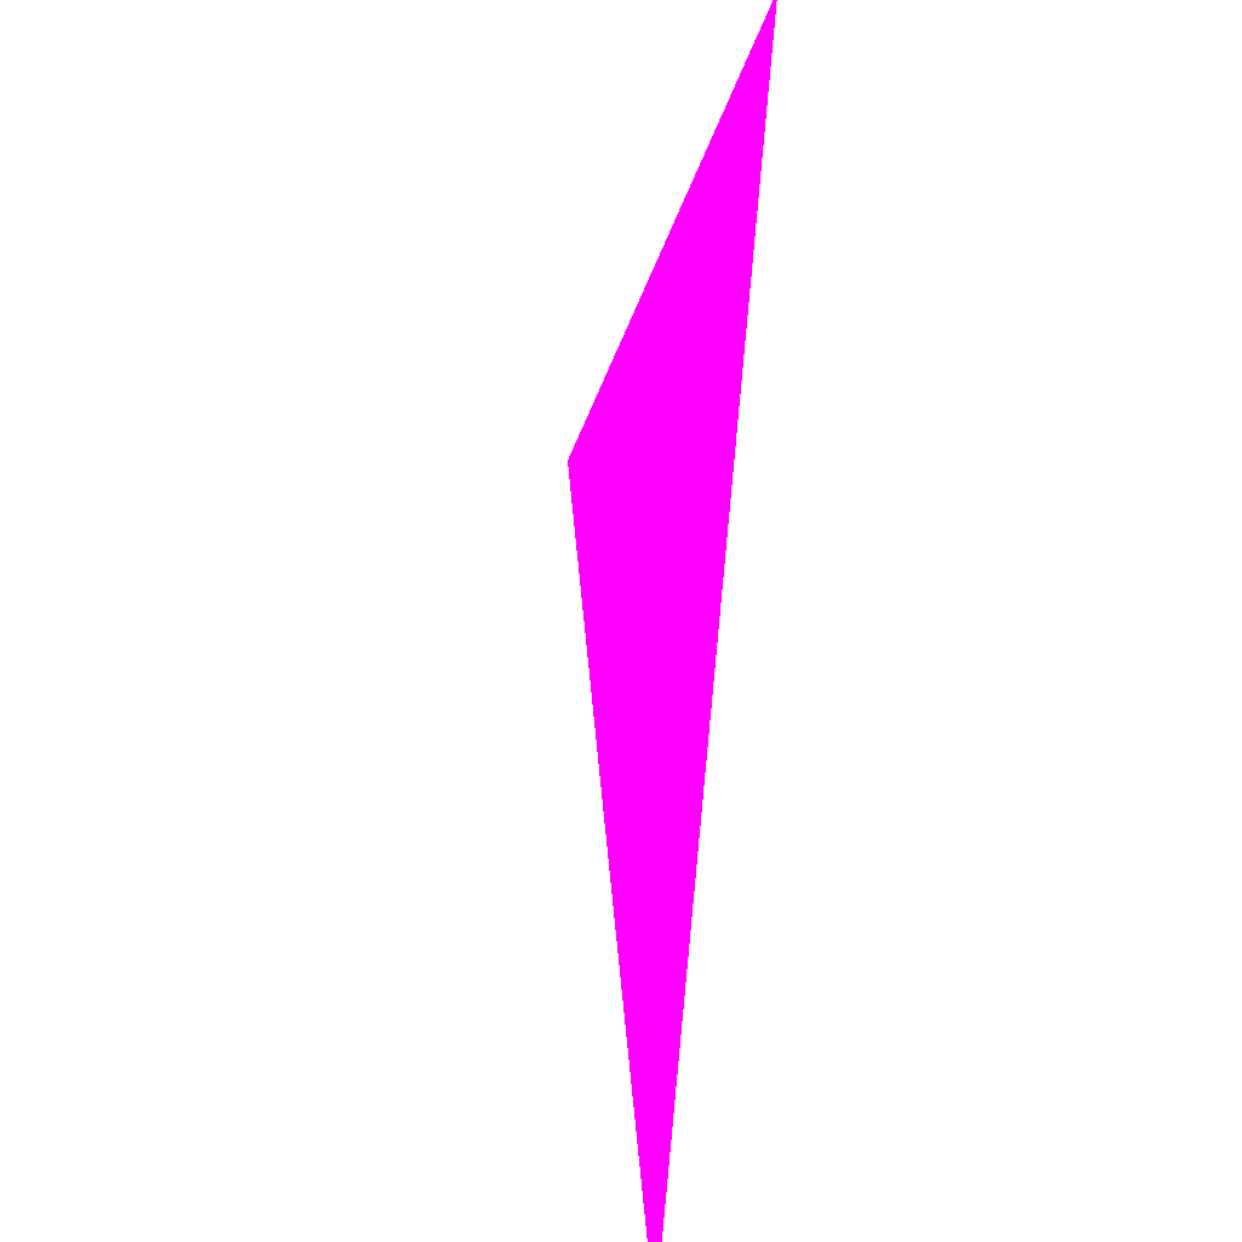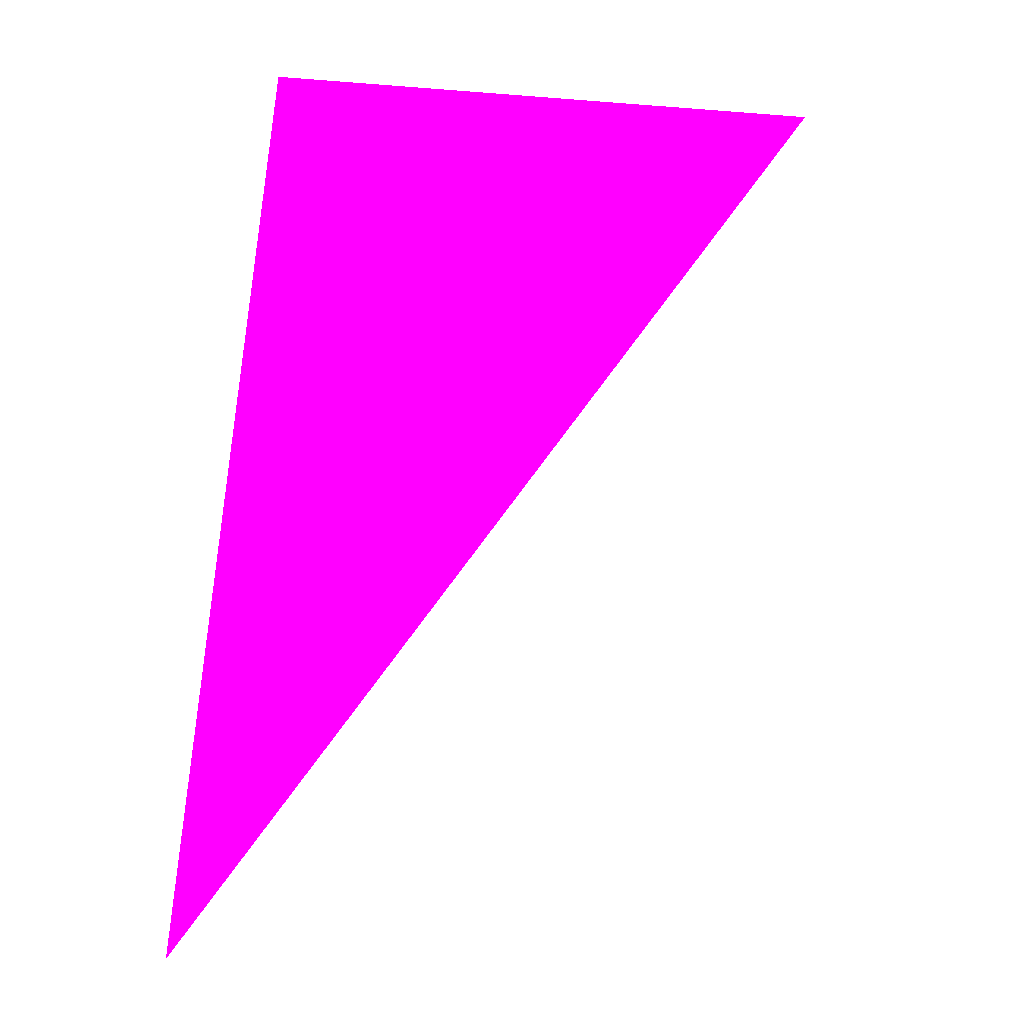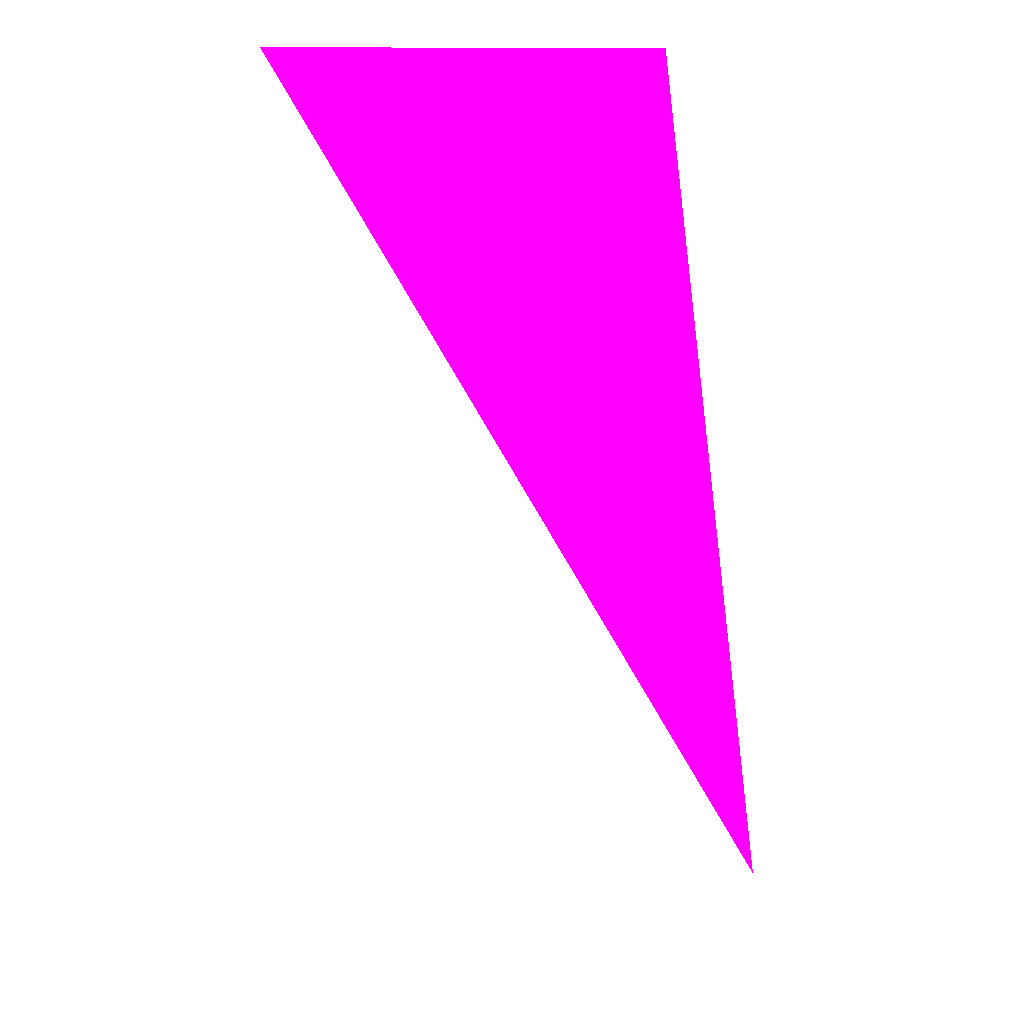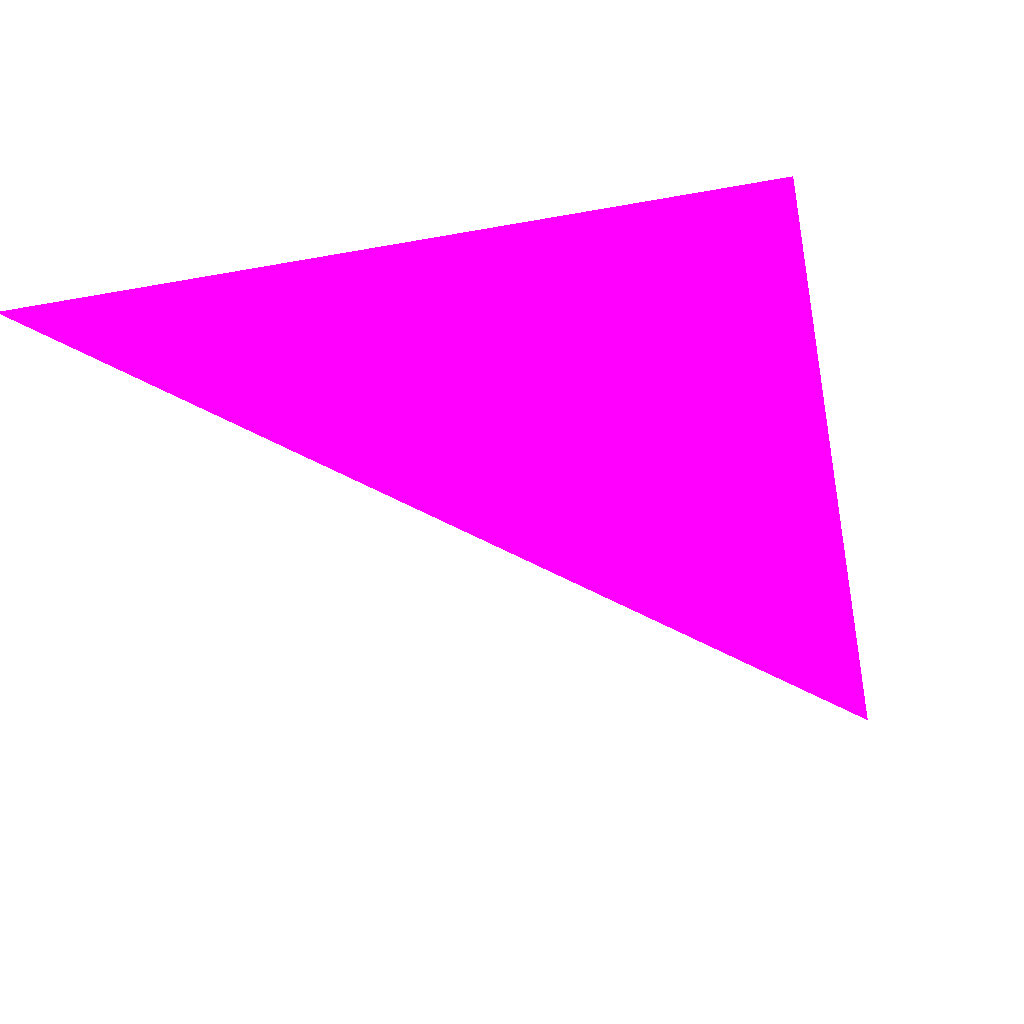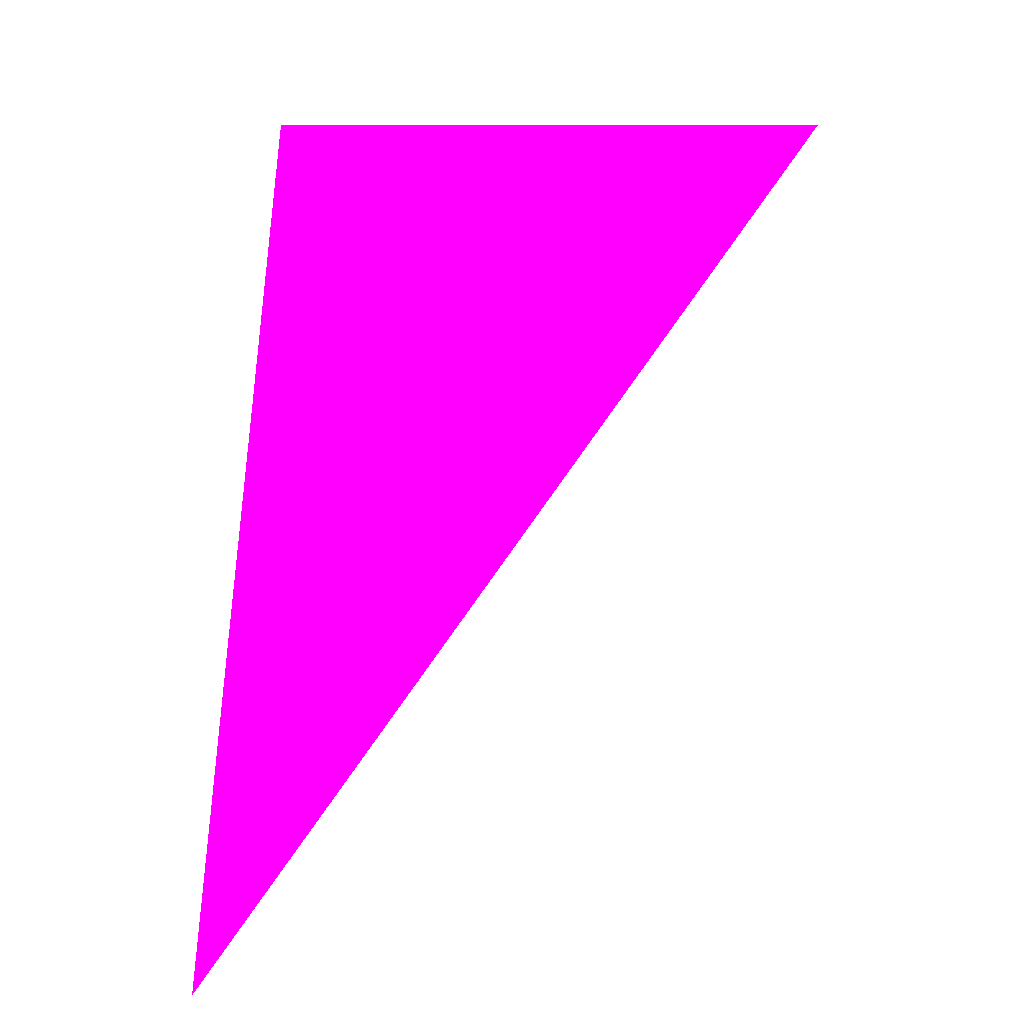
<metadata>
{"format":"obj","ext":"obj","renderer":"f3d","projection":"perspective","resolution":1024,"background":"white","views":[{"elev":-43.9,"azim":-99.6,"up":"+Z"},{"elev":-21.9,"azim":-179.7,"up":"+Z"},{"elev":11.6,"azim":-41.4,"up":"+Z"},{"elev":-24.8,"azim":5.8,"up":"+Y"},{"elev":-23.8,"azim":-172.1,"up":"+Z"}]}
</metadata>
<code>
o geometry_0
v 6.125e+05 5.855e+06 648 1 0 1
v 6.125e+05 5.855e+06 664 1 0 1
v 6.125e+05 5.855e+06 664 1 0 1
f 1 2 3
f 1 3 2

</code>
